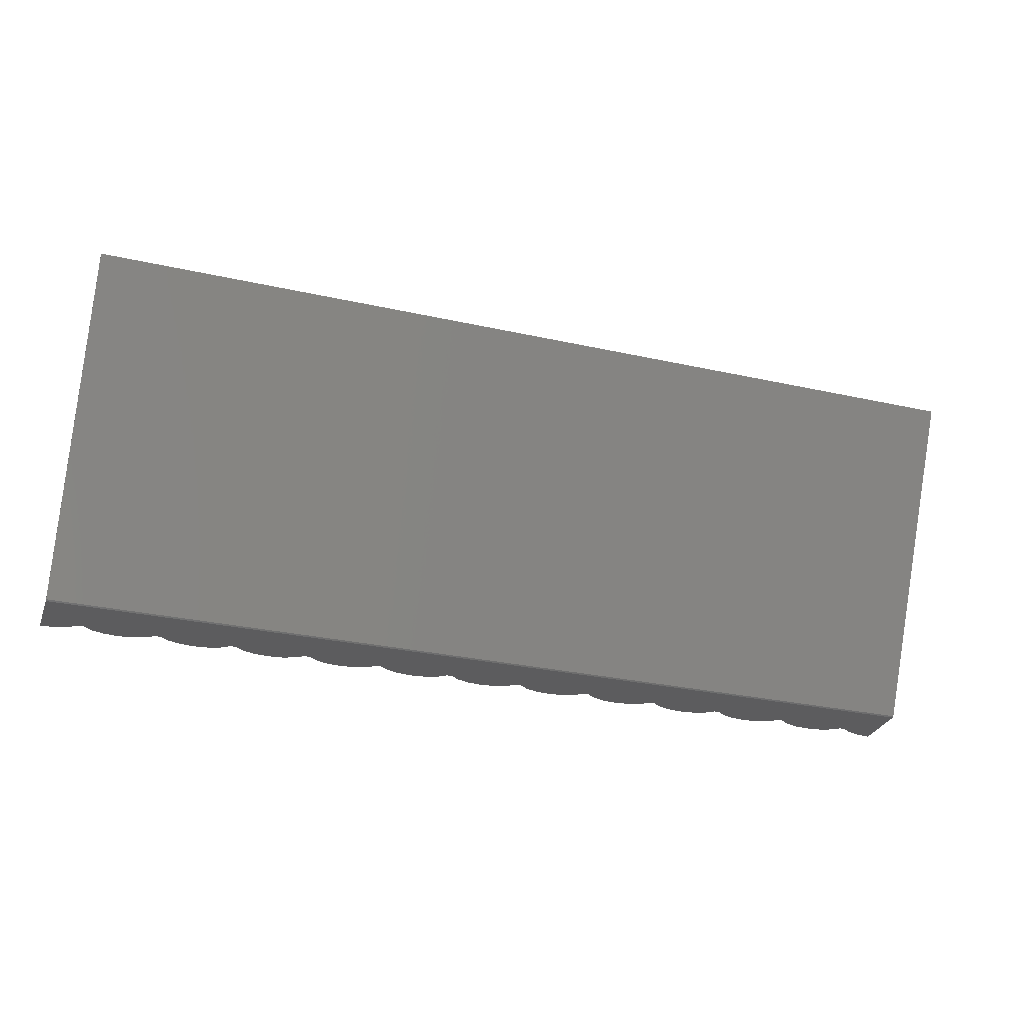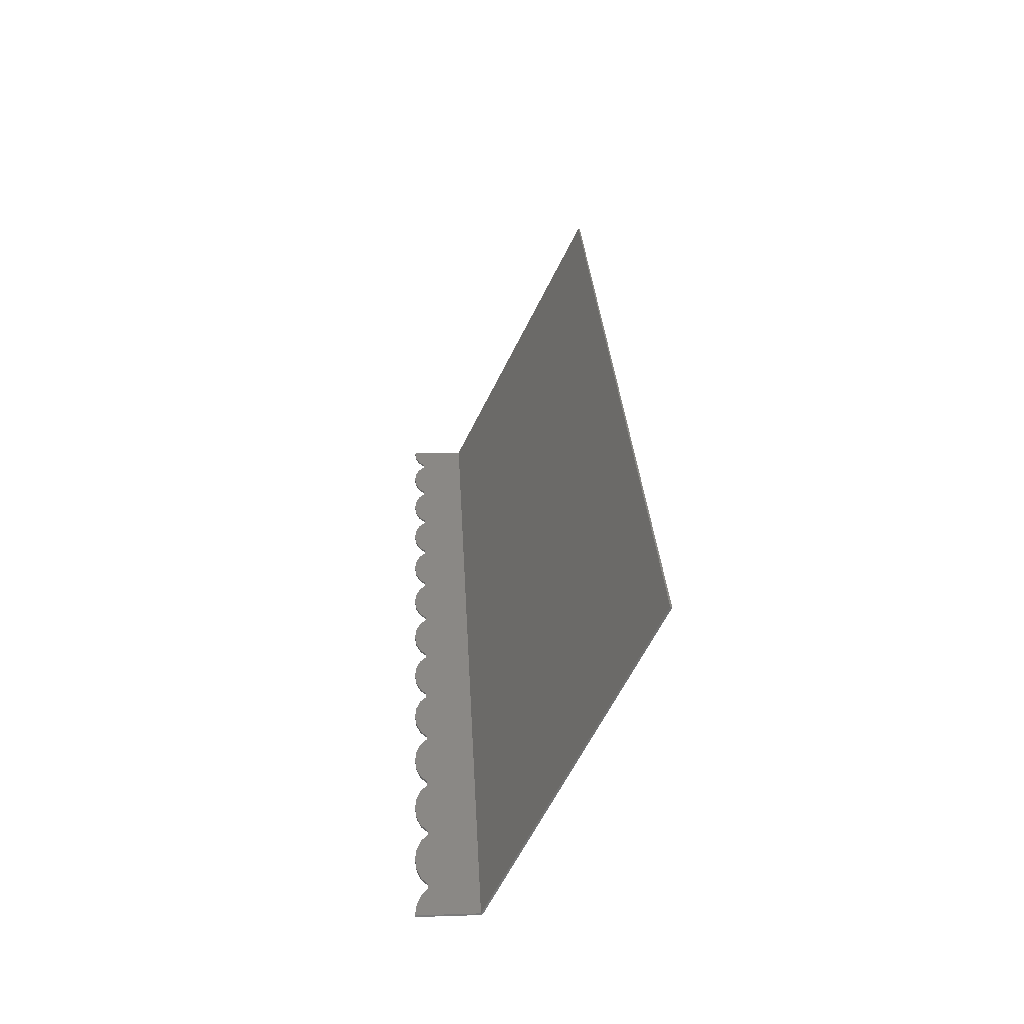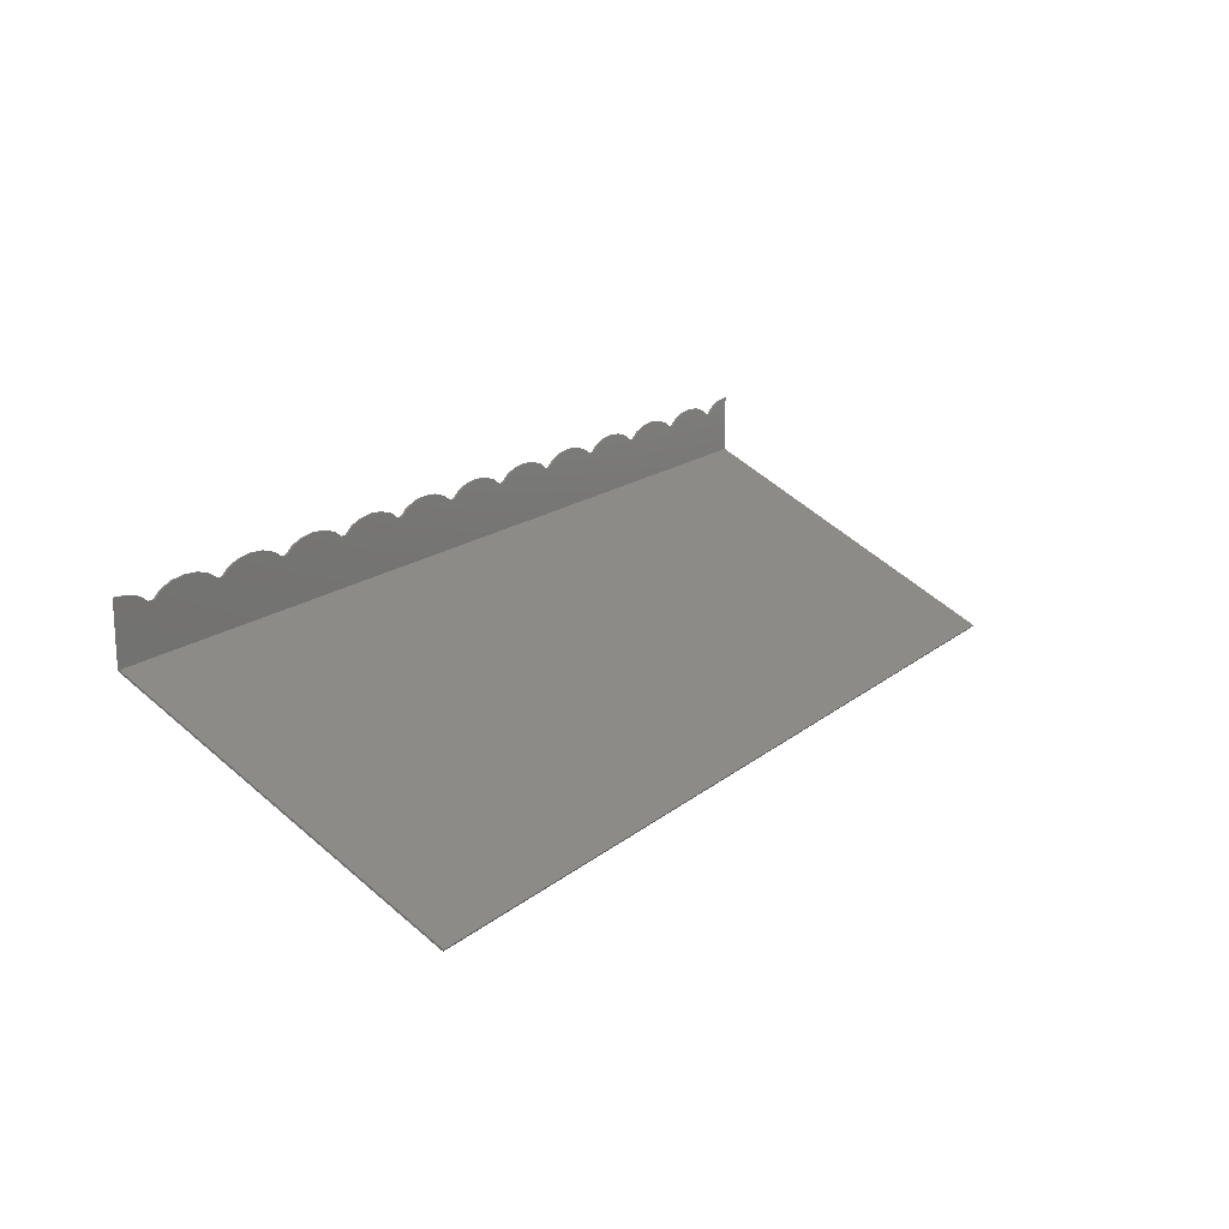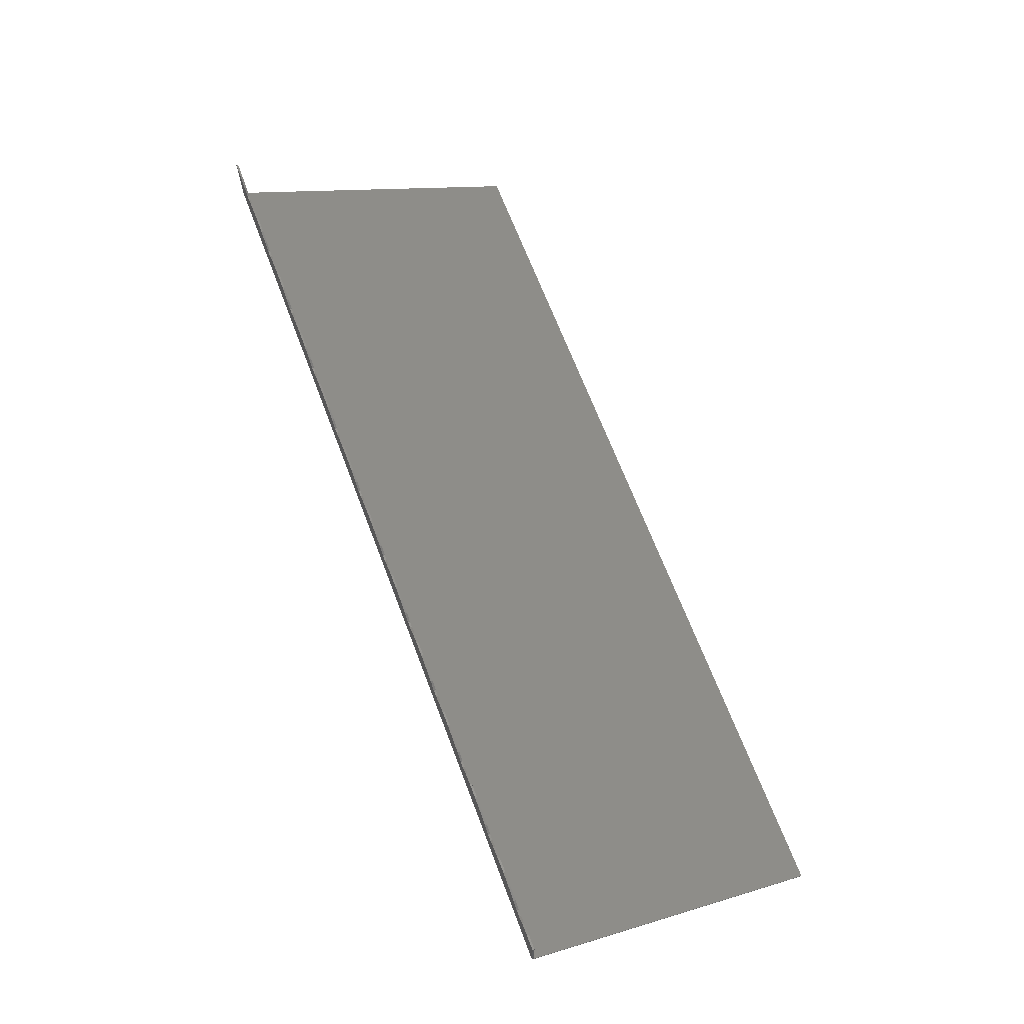
<metadata>
{"format":"stl","ext":"stl","renderer":"f3d","projection":"perspective","resolution":1024,"background":"white","views":[{"elev":-29.5,"azim":-18.2,"up":"+Z"},{"elev":27.8,"azim":-92.7,"up":"+Z"},{"elev":17.1,"azim":-57.0,"up":"+Y"},{"elev":67.4,"azim":-110.8,"up":"+Y"}]}
</metadata>
<code>
# stl→obj: 295 verts, 529 faces
v -2.4 0.8 -2
v -2.2 0.8 -2
v -2.2 1 -2
v -1.8 0.8 -2
v -2 1 -2
v -2.215 1.038 -2
v -2.185 1.038 -2
v -1.4 0.8 -2
v -1.6 1 -2
v -1.815 1.038 -2
v -1.8 1 -2
v -1.785 1.038 -2
v -1 0.8 -2
v -1.2 1 -2
v -1.415 1.038 -2
v -1.4 1 -2
v -1.385 1.038 -2
v -0.6 0.8 -2
v -0.8 1 -2
v -1.015 1.038 -2
v -1 1 -2
v -0.9848 1.038 -2
v -0.2 0.8 -2
v -0.4 1 -2
v -0.6152 1.038 -2
v -0.6 1 -2
v -0.5848 1.038 -2
v 0.2 0.8 -2
v 0 1 -2
v -0.2152 1.038 -2
v -0.2 1 -2
v -0.1848 1.038 -2
v 0.6 0.8 -2
v 0.4 1 -2
v 0.1848 1.038 -2
v 0.2 1 -2
v 0.2152 1.038 -2
v 1 0.8 -2
v 0.8 1 -2
v 0.5848 1.038 -2
v 0.6 1 -2
v 0.6152 1.038 -2
v 1.4 0.8 -2
v 1.2 1 -2
v 0.9848 1.038 -2
v 1 1 -2
v 1.015 1.038 -2
v 1.8 0.8 -2
v 1.6 1 -2
v 1.385 1.038 -2
v 1.4 1 -2
v 1.415 1.038 -2
v 2.2 0.8 -2
v 2 1 -2
v 1.785 1.038 -2
v 1.8 1 -2
v 1.815 1.038 -2
v 2.4 0.8 -2
v 2.2 1 -2
v 2.185 1.038 -2
v 2.215 1.038 -2
v -2.4 1 -2
v -2.259 1.071 -2
v -2.323 1.092 -2
v -2.4 1.1 -2
v -1.859 1.071 -2
v -1.923 1.092 -2
v -2 1.1 -2
v -2.077 1.092 -2
v -2.141 1.071 -2
v -1.459 1.071 -2
v -1.523 1.092 -2
v -1.6 1.1 -2
v -1.677 1.092 -2
v -1.741 1.071 -2
v -1.059 1.071 -2
v -1.123 1.092 -2
v -1.2 1.1 -2
v -1.277 1.092 -2
v -1.341 1.071 -2
v -0.6586 1.071 -2
v -0.7235 1.092 -2
v -0.8 1.1 -2
v -0.8765 1.092 -2
v -0.9414 1.071 -2
v -0.2586 1.071 -2
v -0.3235 1.092 -2
v -0.4 1.1 -2
v -0.4765 1.092 -2
v -0.5414 1.071 -2
v 0.1414 1.071 -2
v 0.07654 1.092 -2
v -1e-06 1.1 -2
v -0.07654 1.092 -2
v -0.1414 1.071 -2
v 0.5414 1.071 -2
v 0.4765 1.092 -2
v 0.4 1.1 -2
v 0.3235 1.092 -2
v 0.2586 1.071 -2
v 0.9414 1.071 -2
v 0.8765 1.092 -2
v 0.8 1.1 -2
v 0.7235 1.092 -2
v 0.6586 1.071 -2
v 1.341 1.071 -2
v 1.277 1.092 -2
v 1.2 1.1 -2
v 1.123 1.092 -2
v 1.059 1.071 -2
v 1.741 1.071 -2
v 1.677 1.092 -2
v 1.6 1.1 -2
v 1.523 1.092 -2
v 1.459 1.071 -2
v 2.141 1.071 -2
v 2.077 1.092 -2
v 2 1.1 -2
v 1.923 1.092 -2
v 1.859 1.071 -2
v 2.4 1.1 -2
v 2.323 1.092 -2
v 2.4 1 -2
v 2.259 1.071 -2
v 2.4 0.791 -2.004
v 2.4 0.8 -2.01
v -2.4 0.8 -2.01
v -2.4 0.791 -2.004
v -2.4 1.2e-05 -0.4
v 2.4 1.2e-05 -0.4
v -2.4 -0.008932 -0.4045
v 2.4 -0.008932 -0.4045
v -2.4 1.1 -2.01
v -2.185 1.038 -2.01
v -2.215 1.038 -2.01
v -1.785 1.038 -2.01
v -1.815 1.038 -2.01
v -1.385 1.038 -2.01
v -1.415 1.038 -2.01
v -0.9848 1.038 -2.01
v -1.015 1.038 -2.01
v -0.5848 1.038 -2.01
v -0.6152 1.038 -2.01
v -0.1848 1.038 -2.01
v -0.2152 1.038 -2.01
v 0.2152 1.038 -2.01
v 0.1848 1.038 -2.01
v 0.6152 1.038 -2.01
v 0.5848 1.038 -2.01
v 1.015 1.038 -2.01
v 0.9848 1.038 -2.01
v 1.415 1.038 -2.01
v 1.385 1.038 -2.01
v 1.815 1.038 -2.01
v 1.785 1.038 -2.01
v 2.4 1.1 -2.01
v 2.215 1.038 -2.01
v 2.185 1.038 -2.01
v -2.259 1.071 -2.01
v -2.323 1.092 -2.01
v -1.859 1.071 -2.01
v -1.923 1.092 -2.01
v -2 1.1 -2.01
v -2.077 1.092 -2.01
v -2.141 1.071 -2.01
v -1.459 1.071 -2.01
v -1.523 1.092 -2.01
v -1.6 1.1 -2.01
v -1.677 1.092 -2.01
v -1.741 1.071 -2.01
v -1.059 1.071 -2.01
v -1.123 1.092 -2.01
v -1.2 1.1 -2.01
v -1.277 1.092 -2.01
v -1.341 1.071 -2.01
v -0.6586 1.071 -2.01
v -0.7235 1.092 -2.01
v -0.8 1.1 -2.01
v -0.8765 1.092 -2.01
v -0.9414 1.071 -2.01
v -0.2586 1.071 -2.01
v -0.3235 1.092 -2.01
v -0.4 1.1 -2.01
v -0.4765 1.092 -2.01
v -0.5414 1.071 -2.01
v 0.1414 1.071 -2.01
v 0.07654 1.092 -2.01
v -2e-06 1.1 -2.01
v -2e-06 1.1 -2
v -0.07654 1.092 -2.01
v -0.1414 1.071 -2.01
v 0.5414 1.071 -2.01
v 0.4765 1.092 -2.01
v 0.4 1.1 -2.01
v 0.3235 1.092 -2.01
v 0.2586 1.071 -2.01
v 0.9414 1.071 -2.01
v 0.8765 1.092 -2.01
v 0.8 1.1 -2.01
v 0.7235 1.092 -2.01
v 0.6586 1.071 -2.01
v 1.341 1.071 -2.01
v 1.277 1.092 -2.01
v 1.2 1.1 -2.01
v 1.123 1.092 -2.01
v 1.059 1.071 -2.01
v 1.741 1.071 -2.01
v 1.677 1.092 -2.01
v 1.6 1.1 -2.01
v 1.523 1.092 -2.01
v 1.459 1.071 -2.01
v 2.141 1.071 -2.01
v 2.077 1.092 -2.01
v 2 1.1 -2.01
v 1.923 1.092 -2.01
v 1.859 1.071 -2.01
v 2.323 1.092 -2.01
v 2.259 1.071 -2.01
v -0.8 1 -2.01
v -1.64 0.8 -2.01
v -1.64 1.096 -2.01
v -1.53 0.8 -2.01
v -1.53 1.093 -2.01
v -1.5 1.085 -2.01
v -1.5 0.8 -2.01
v -0.52 0.8 -2.01
v -0.38 0.8 -2.01
v 0 0.8 -2.01
v 0 1 -2.01
v 0.8 1 -2.01
v 1.64 1.096 -2.01
v 1.64 0.8 -2.01
v 1.53 0.8 -2.01
v 1.53 1.093 -2.01
v 1.5 0.8 -2.01
v 1.5 1.085 -2.01
v 0.52 0.8 -2.01
v 0.38 0.8 -2.01
v -2.4 1 -2.01
v -2 1 -2.01
v -1.2 1 -2.01
v 0 1.1 -2.01
v 2.4 1 -2.01
v 2 1 -2.01
v 1.2 1 -2.01
v -1.64 0.791 -2.004
v -1.64 -0.008932 -0.4045
v -1.53 0.791 -2.004
v -1.53 -0.008932 -0.4045
v -1.5 0.791 -2.004
v -1.5 -0.008932 -0.4045
v -1.39 0.791 -2.004
v -1.39 -0.008932 -0.4045
v -0.63 0.791 -2.004
v -0.63 -0.008932 -0.4045
v -0.52 0.791 -2.004
v -0.52 -0.008932 -0.4045
v -0.49 0.791 -2.004
v -0.49 -0.008932 -0.4045
v -0.38 0.791 -2.004
v -0.38 -0.008932 -0.4045
v 0.38 0.791 -2.004
v 0.38 -0.008932 -0.4045
v 0.49 0.791 -2.004
v 0.49 -0.008932 -0.4045
v 0.52 0.791 -2.004
v 0.52 -0.008932 -0.4045
v 0.63 0.791 -2.004
v 0.63 -0.008932 -0.4045
v 1.39 0.791 -2.004
v 1.39 -0.008932 -0.4045
v 1.5 0.791 -2.004
v 1.5 -0.008932 -0.4045
v 1.53 0.791 -2.004
v 1.53 -0.008932 -0.4045
v 1.64 0.791 -2.004
v 1.64 -0.008932 -0.4045
v -1.39 1.038 -2.01
v -1.39 0.8 -2.01
v -0.63 0.8 -2.01
v -0.63 1.049 -2.01
v -0.52 1.078 -2.01
v -0.49 0.8 -2.01
v -0.49 1.088 -2.01
v -0.38 1.098 -2.01
v 1.39 0.8 -2.01
v 1.39 1.038 -2.01
v 0.63 0.8 -2.01
v 0.63 1.049 -2.01
v 0.52 1.078 -2.01
v 0.49 1.088 -2.01
v 0.49 0.8 -2.01
v 0.4766 1.092 -2.01
v 0.38 1.098 -2.01
v 0.3234 1.092 -2.01
f 1 2 3
f 2 4 5
f 6 3 7
f 4 8 9
f 10 11 12
f 8 13 14
f 15 16 17
f 13 18 19
f 20 21 22
f 18 23 24
f 25 26 27
f 23 28 29
f 30 31 32
f 28 33 34
f 35 36 37
f 33 38 39
f 40 41 42
f 38 43 44
f 45 46 47
f 43 48 49
f 50 51 52
f 48 53 54
f 55 56 57
f 53 58 59
f 60 59 61
f 62 6 63
f 62 63 64
f 62 64 65
f 10 66 5
f 66 67 5
f 67 68 5
f 68 69 5
f 69 70 5
f 70 7 5
f 15 71 9
f 71 72 9
f 72 73 9
f 73 74 9
f 74 75 9
f 75 12 9
f 20 76 14
f 76 77 14
f 77 78 14
f 78 79 14
f 79 80 14
f 80 17 14
f 25 81 19
f 81 82 19
f 82 83 19
f 83 84 19
f 84 85 19
f 85 22 19
f 30 86 24
f 86 87 24
f 87 88 24
f 88 89 24
f 89 90 24
f 90 27 24
f 35 91 29
f 91 92 29
f 92 93 29
f 93 94 29
f 94 95 29
f 95 32 29
f 40 96 34
f 96 97 34
f 97 98 34
f 98 99 34
f 99 100 34
f 100 37 34
f 45 101 39
f 101 102 39
f 102 103 39
f 103 104 39
f 104 105 39
f 105 42 39
f 50 106 44
f 106 107 44
f 107 108 44
f 108 109 44
f 109 110 44
f 110 47 44
f 55 111 49
f 111 112 49
f 112 113 49
f 113 114 49
f 114 115 49
f 115 52 49
f 60 116 54
f 116 117 54
f 117 118 54
f 118 119 54
f 119 120 54
f 120 57 54
f 121 122 123
f 122 124 123
f 124 61 123
f 58 125 126
f 127 128 1
f 129 130 58
f 129 58 1
f 129 131 132
f 129 132 130
f 1 128 131
f 1 131 129
f 130 132 125
f 130 125 58
f 6 62 1
f 6 1 3
f 133 127 1
f 133 1 65
f 7 3 2
f 7 2 5
f 10 5 4
f 10 4 11
f 134 135 6
f 134 6 7
f 12 11 4
f 12 4 9
f 15 9 8
f 15 8 16
f 136 137 10
f 136 10 12
f 17 16 8
f 17 8 14
f 20 14 13
f 20 13 21
f 138 139 15
f 138 15 17
f 22 21 13
f 22 13 19
f 25 19 18
f 25 18 26
f 140 141 20
f 140 20 22
f 27 26 18
f 27 18 24
f 30 24 23
f 30 23 31
f 142 143 25
f 142 25 27
f 32 31 23
f 32 23 29
f 35 29 28
f 35 28 36
f 144 145 30
f 144 30 32
f 37 36 28
f 37 28 34
f 40 34 33
f 40 33 41
f 146 147 35
f 146 35 37
f 42 41 33
f 42 33 39
f 45 39 38
f 45 38 46
f 148 149 40
f 148 40 42
f 47 46 38
f 47 38 44
f 50 44 43
f 50 43 51
f 150 151 45
f 150 45 47
f 52 51 43
f 52 43 49
f 55 49 48
f 55 48 56
f 152 153 50
f 152 50 52
f 57 56 48
f 57 48 54
f 60 54 53
f 60 53 59
f 154 155 55
f 154 55 57
f 59 58 123
f 59 123 61
f 121 58 126
f 121 126 156
f 157 158 60
f 157 60 61
f 63 6 135
f 63 135 159
f 64 63 159
f 64 159 160
f 65 64 160
f 65 160 133
f 161 66 10
f 161 10 137
f 162 67 66
f 162 66 161
f 163 68 67
f 163 67 162
f 164 69 68
f 164 68 163
f 165 70 69
f 165 69 164
f 134 7 70
f 134 70 165
f 166 71 15
f 166 15 139
f 167 72 71
f 167 71 166
f 168 73 72
f 168 72 167
f 169 74 73
f 169 73 168
f 170 75 74
f 170 74 169
f 136 12 75
f 136 75 170
f 171 76 20
f 171 20 141
f 172 77 76
f 172 76 171
f 173 78 77
f 173 77 172
f 174 79 78
f 174 78 173
f 175 80 79
f 175 79 174
f 138 17 80
f 138 80 175
f 176 81 25
f 176 25 143
f 177 82 81
f 177 81 176
f 178 83 82
f 178 82 177
f 179 84 83
f 179 83 178
f 180 85 84
f 180 84 179
f 140 22 85
f 140 85 180
f 181 86 30
f 181 30 145
f 182 87 86
f 182 86 181
f 183 88 87
f 183 87 182
f 184 89 88
f 184 88 183
f 185 90 89
f 185 89 184
f 142 27 90
f 142 90 185
f 186 91 35
f 186 35 147
f 187 92 91
f 187 91 186
f 188 189 92
f 188 92 187
f 190 94 189
f 190 189 188
f 191 95 94
f 191 94 190
f 144 32 95
f 144 95 191
f 192 96 40
f 192 40 149
f 193 97 96
f 193 96 192
f 194 98 97
f 194 97 193
f 195 99 98
f 195 98 194
f 196 100 99
f 196 99 195
f 146 37 100
f 146 100 196
f 197 101 45
f 197 45 151
f 198 102 101
f 198 101 197
f 199 103 102
f 199 102 198
f 200 104 103
f 200 103 199
f 201 105 104
f 201 104 200
f 148 42 105
f 148 105 201
f 202 106 50
f 202 50 153
f 203 107 106
f 203 106 202
f 204 108 107
f 204 107 203
f 205 109 108
f 205 108 204
f 206 110 109
f 206 109 205
f 150 47 110
f 150 110 206
f 207 111 55
f 207 55 155
f 208 112 111
f 208 111 207
f 209 113 112
f 209 112 208
f 210 114 113
f 210 113 209
f 211 115 114
f 211 114 210
f 152 52 115
f 152 115 211
f 212 116 60
f 212 60 158
f 213 117 116
f 213 116 212
f 214 118 117
f 214 117 213
f 215 119 118
f 215 118 214
f 216 120 119
f 216 119 215
f 154 57 120
f 154 120 216
f 156 217 122
f 156 122 121
f 217 218 124
f 217 124 122
f 218 157 61
f 218 61 124
f 219 140 180
f 220 169 221
f 222 168 223
f 222 224 225
f 226 143 142
f 227 181 145
f 228 144 229
f 197 151 230
f 231 208 232
f 209 233 234
f 235 236 233
f 148 237 149
f 146 196 238
f 229 147 228
f 133 160 239
f 160 159 239
f 159 135 239
f 240 134 165
f 240 165 164
f 240 164 163
f 240 163 162
f 240 162 161
f 240 161 137
f 241 138 175
f 241 175 174
f 241 174 173
f 241 173 172
f 241 172 171
f 241 171 141
f 219 180 179
f 219 179 178
f 219 178 177
f 219 177 176
f 229 144 191
f 229 191 190
f 229 190 242
f 229 242 187
f 229 187 186
f 229 186 147
f 243 157 218
f 243 218 217
f 243 217 156
f 154 216 244
f 216 215 244
f 215 214 244
f 214 213 244
f 213 212 244
f 212 158 244
f 150 206 245
f 206 205 245
f 205 204 245
f 204 203 245
f 203 202 245
f 202 153 245
f 201 200 230
f 200 199 230
f 199 198 230
f 198 197 230
f 246 247 131
f 246 131 128
f 248 249 247
f 248 247 246
f 250 251 249
f 250 249 248
f 252 253 251
f 252 251 250
f 254 255 253
f 254 253 252
f 256 257 255
f 256 255 254
f 258 259 257
f 258 257 256
f 260 261 259
f 260 259 258
f 262 263 261
f 262 261 260
f 264 265 263
f 264 263 262
f 266 267 265
f 266 265 264
f 268 269 267
f 268 267 266
f 270 271 269
f 270 269 268
f 272 273 271
f 272 271 270
f 274 275 273
f 274 273 272
f 276 277 275
f 276 275 274
f 125 132 277
f 125 277 276
f 134 127 239
f 134 239 135
f 134 240 220
f 134 220 127
f 220 240 137
f 220 137 136
f 169 220 136
f 169 136 170
f 222 220 221
f 222 221 168
f 224 222 223
f 224 223 167
f 139 225 224
f 139 224 166
f 278 279 225
f 278 225 139
f 241 279 278
f 241 278 138
f 141 280 279
f 141 279 241
f 140 219 280
f 140 280 141
f 280 219 176
f 280 176 281
f 226 280 281
f 226 281 143
f 282 226 142
f 282 142 185
f 283 226 282
f 283 282 284
f 183 283 284
f 183 284 184
f 285 227 283
f 285 283 183
f 181 227 285
f 181 285 182
f 228 227 145
f 228 145 144
f 157 243 126
f 157 126 158
f 158 126 232
f 158 232 244
f 155 154 244
f 155 244 232
f 207 155 232
f 207 232 208
f 209 231 232
f 209 232 233
f 210 234 233
f 210 233 236
f 211 236 235
f 211 235 152
f 152 235 286
f 152 286 287
f 153 287 286
f 153 286 245
f 245 286 288
f 245 288 150
f 150 288 230
f 150 230 151
f 289 201 230
f 289 230 288
f 148 289 288
f 148 288 237
f 192 149 237
f 192 237 290
f 291 290 237
f 291 237 292
f 293 291 292
f 293 292 194
f 194 292 238
f 194 238 294
f 295 294 238
f 295 238 196
f 147 146 238
f 147 238 228
f 128 127 220
f 128 220 246
f 246 220 222
f 246 222 248
f 248 222 225
f 248 225 250
f 250 225 279
f 250 279 252
f 252 279 280
f 252 280 254
f 254 280 226
f 254 226 256
f 256 226 283
f 256 283 258
f 258 283 227
f 258 227 260
f 260 227 238
f 260 238 262
f 262 238 292
f 262 292 264
f 264 292 237
f 264 237 266
f 266 237 288
f 266 288 268
f 268 288 286
f 268 286 270
f 270 286 235
f 270 235 272
f 272 235 233
f 272 233 274
f 274 233 232
f 274 232 276
f 276 232 126
f 276 126 125

</code>
